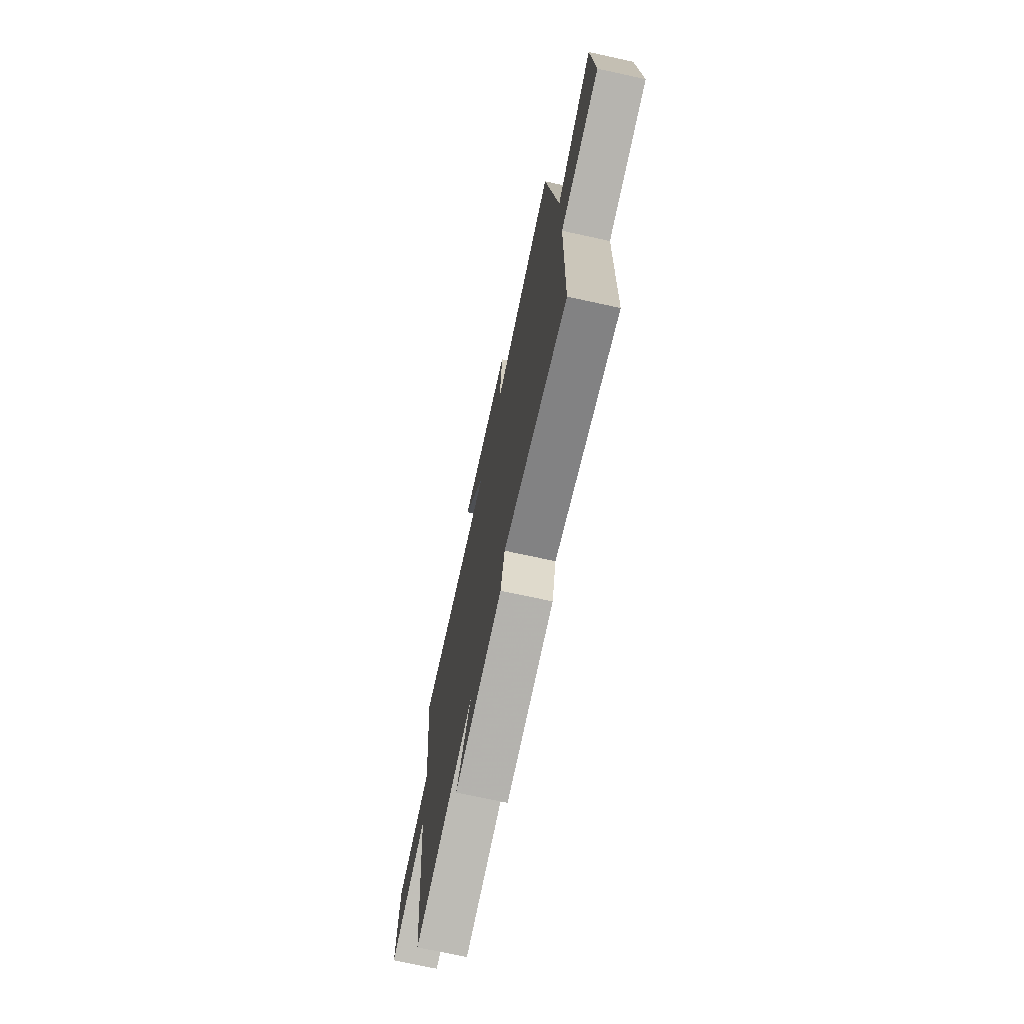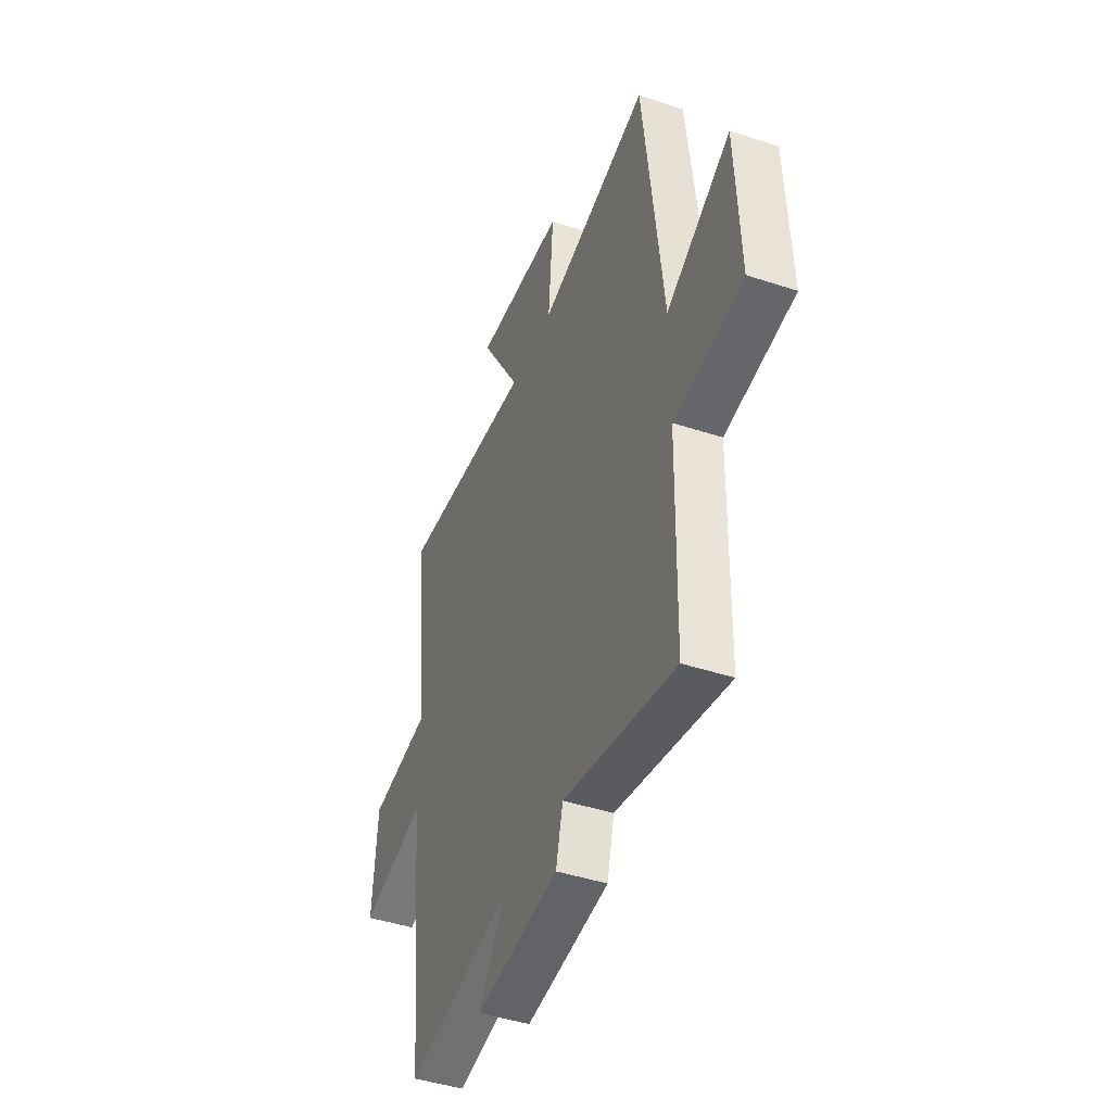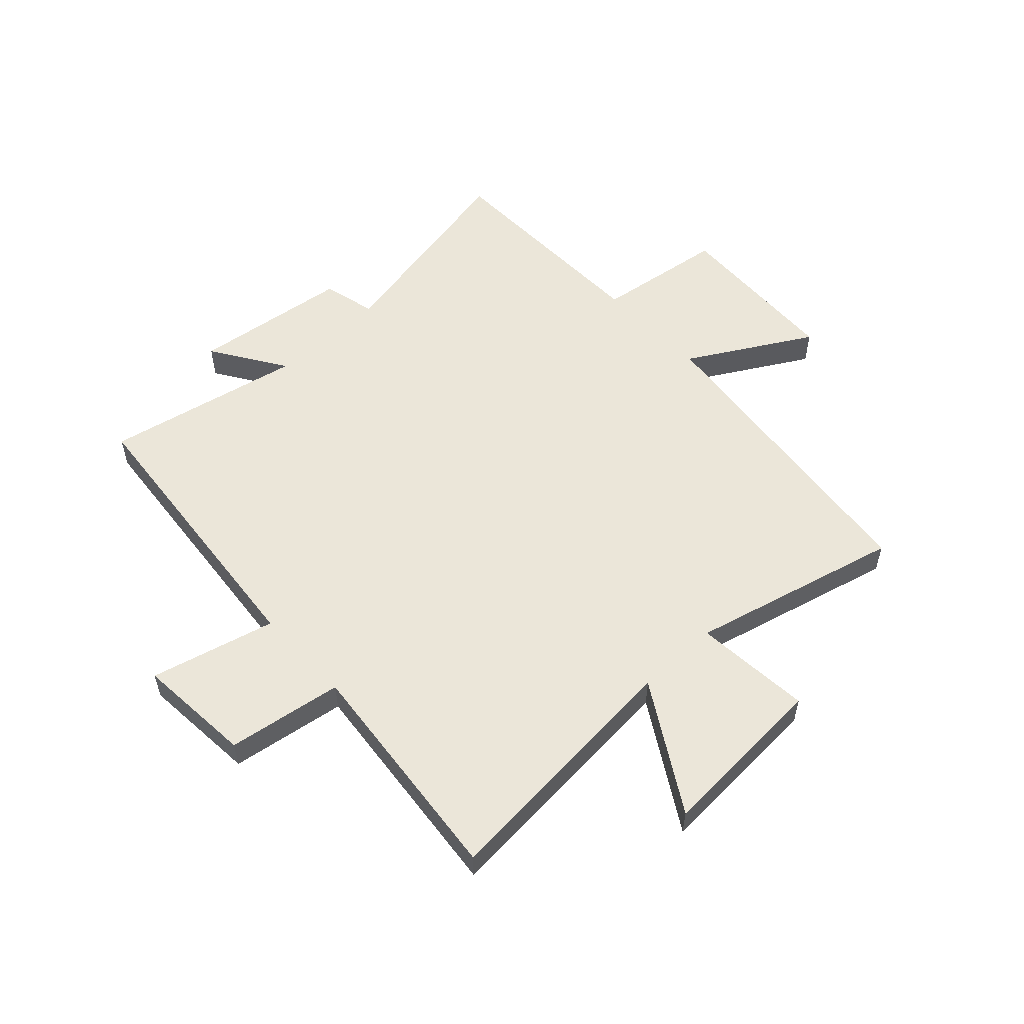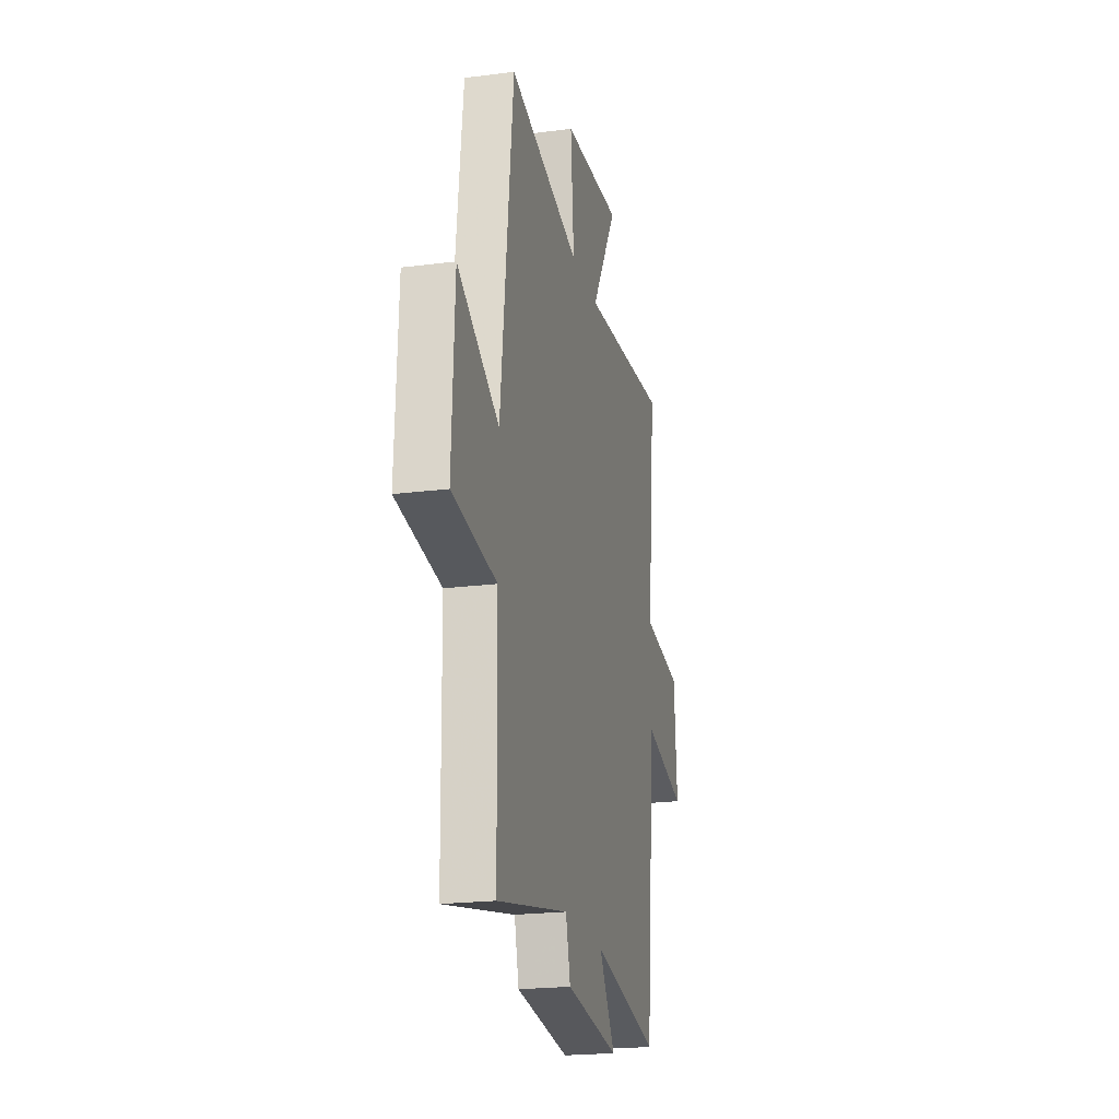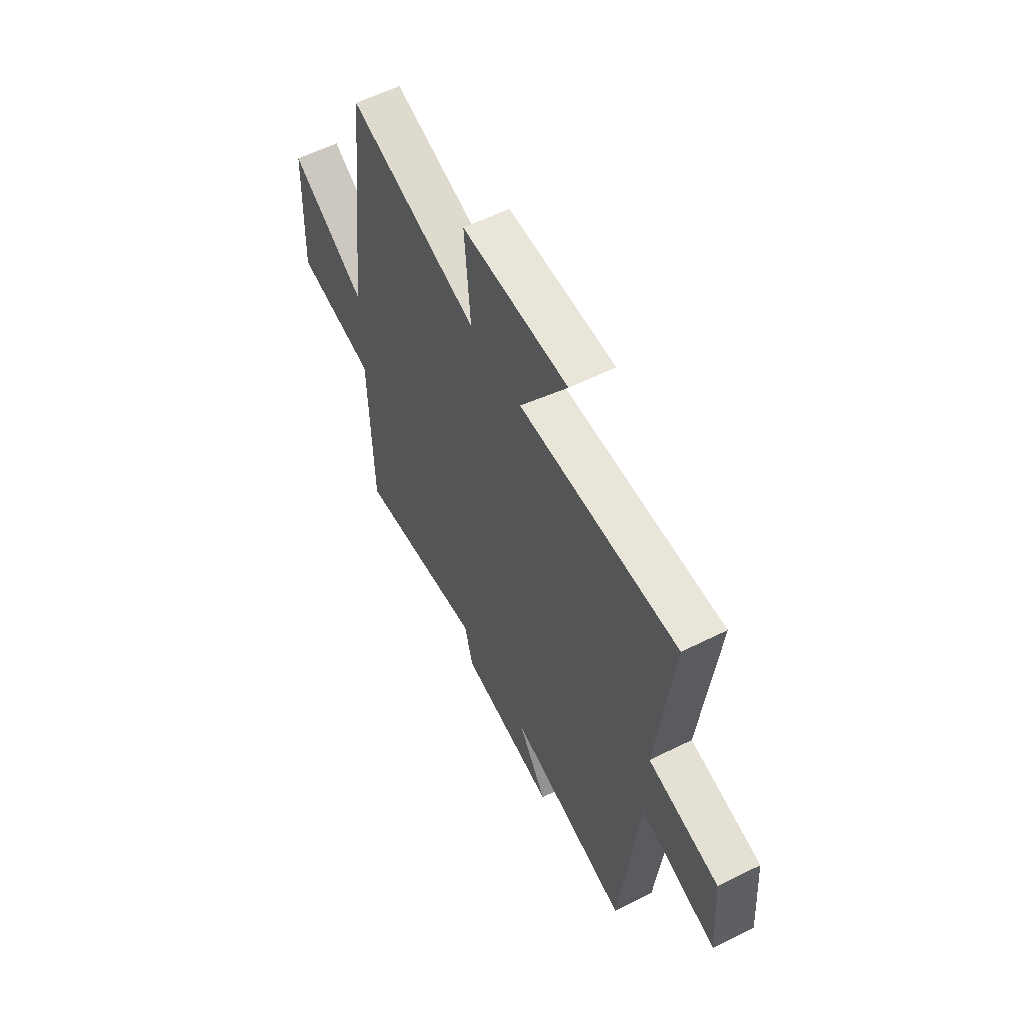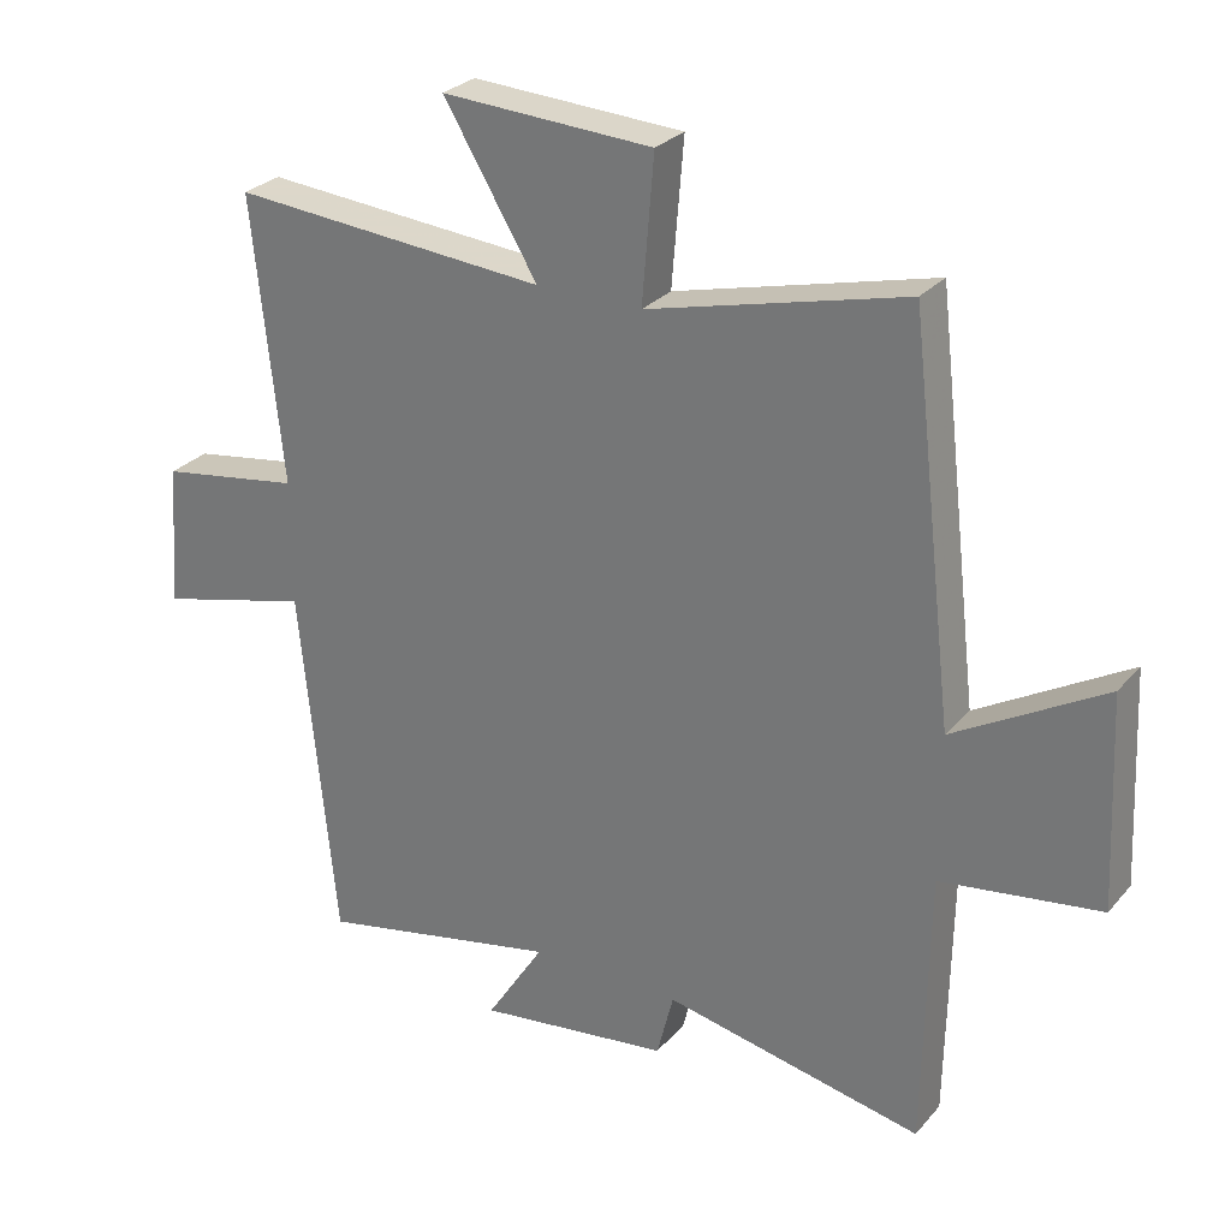
<metadata>
{"format":"obj","ext":"obj","renderer":"f3d","projection":"perspective","resolution":1024,"background":"white","views":[{"elev":-72.4,"azim":77.7,"up":"+Z"},{"elev":-43.9,"azim":68.8,"up":"+Z"},{"elev":55.3,"azim":-43.1,"up":"+Y"},{"elev":-21.3,"azim":102.9,"up":"+Z"},{"elev":59.1,"azim":-117.1,"up":"+Z"},{"elev":27.8,"azim":31.8,"up":"+Z"}]}
</metadata>
<code>
v -0.543 0.07 0.536
v -0.088 0.07 0.5
v -0.223 0.07 0.724
v 0.081 0.07 0.708
v 0.064 0.07 0.5
v 0.435 0.07 0.594
v 0.5 0.07 0.035
v 0.716 0.07 0.16
v 0.73 0.07 -0.144
v 0.5 0.07 -0.177
v 0.493 0.07 -0.576
v 0.119 0.07 -0.5
v 0.095 0.07 -0.595
v -0.183 0.07 -0.631
v -0.099 0.07 -0.5
v -0.449 0.07 -0.572
v -0.5 0.07 -0.056
v -0.72 0.07 -0.112
v -0.704 0.07 0.094
v -0.5 0.07 0.126
v -0.543 0 0.536
v -0.088 0 0.5
v -0.223 0 0.724
v 0.081 0 0.708
v 0.064 0 0.5
v 0.435 0 0.594
v 0.5 0 0.035
v 0.716 0 0.16
v 0.73 0 -0.144
v 0.5 0 -0.177
v 0.493 0 -0.576
v 0.119 0 -0.5
v 0.095 0 -0.595
v -0.183 0 -0.631
v -0.099 0 -0.5
v -0.449 0 -0.572
v -0.5 0 -0.056
v -0.72 0 -0.112
v -0.704 0 0.094
v -0.5 0 0.126
f 17 18 19 20
f 15 16 17 20
f 15 20 1 2
f 12 13 14 15
f 12 15 2
f 10 11 12 2
f 7 8 9 10
f 5 6 7 10
f 5 10 2 3
f 3 4 5
f 40 39 38 37
f 40 37 36 35
f 22 21 40 35
f 35 34 33 32
f 22 35 32
f 22 32 31 30
f 30 29 28 27
f 30 27 26 25
f 23 22 30 25
f 25 24 23
f 1 21 22 2
f 2 22 23 3
f 3 23 24 4
f 4 24 25 5
f 5 25 26 6
f 6 26 27 7
f 7 27 28 8
f 8 28 29 9
f 9 29 30 10
f 10 30 31 11
f 11 31 32 12
f 12 32 33 13
f 13 33 34 14
f 14 34 35 15
f 15 35 36 16
f 16 36 37 17
f 17 37 38 18
f 18 38 39 19
f 19 39 40 20
f 20 40 21 1

</code>
